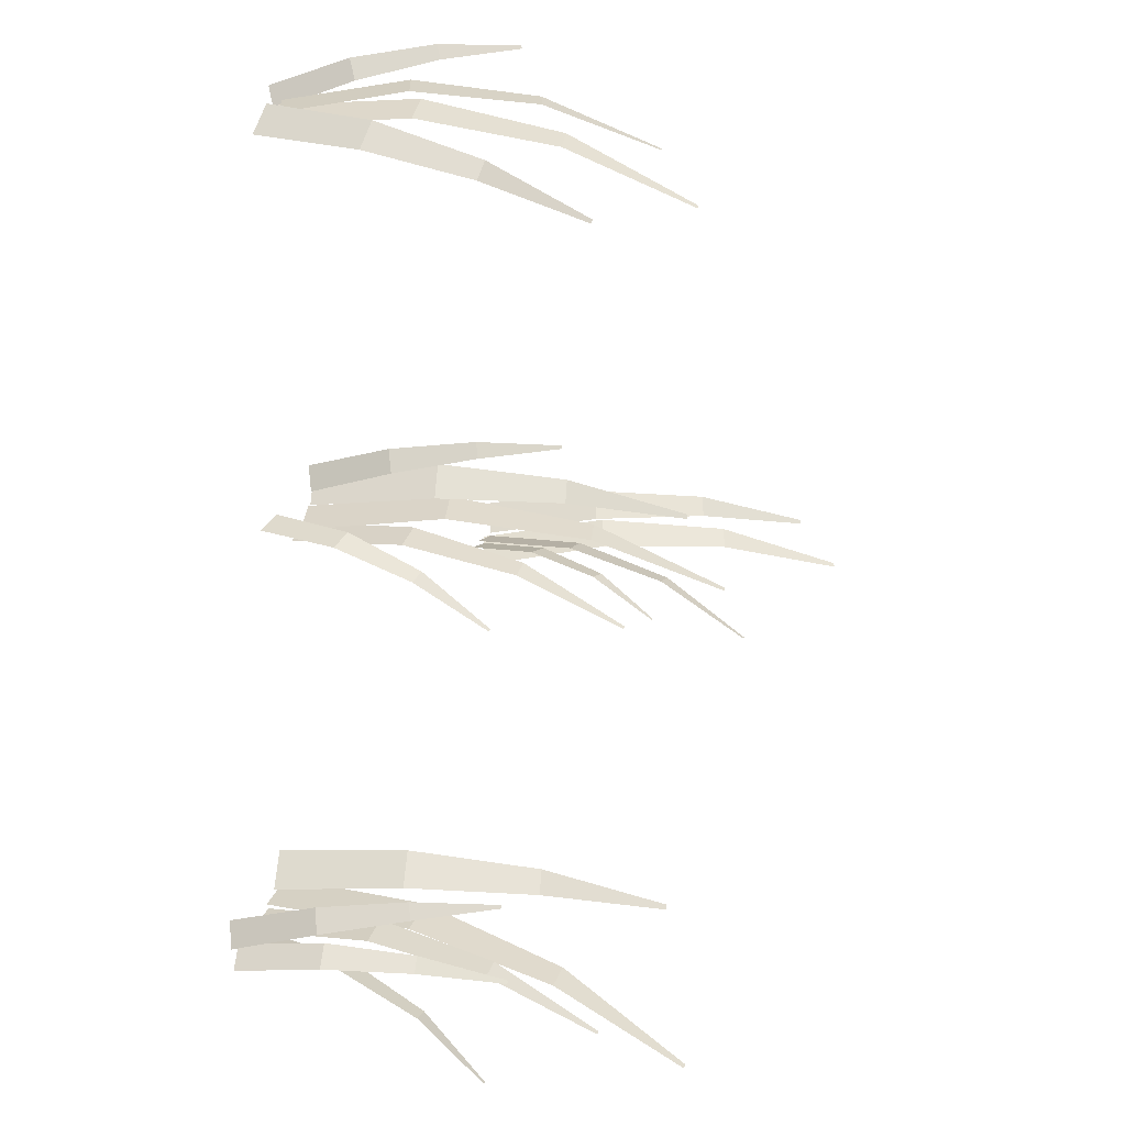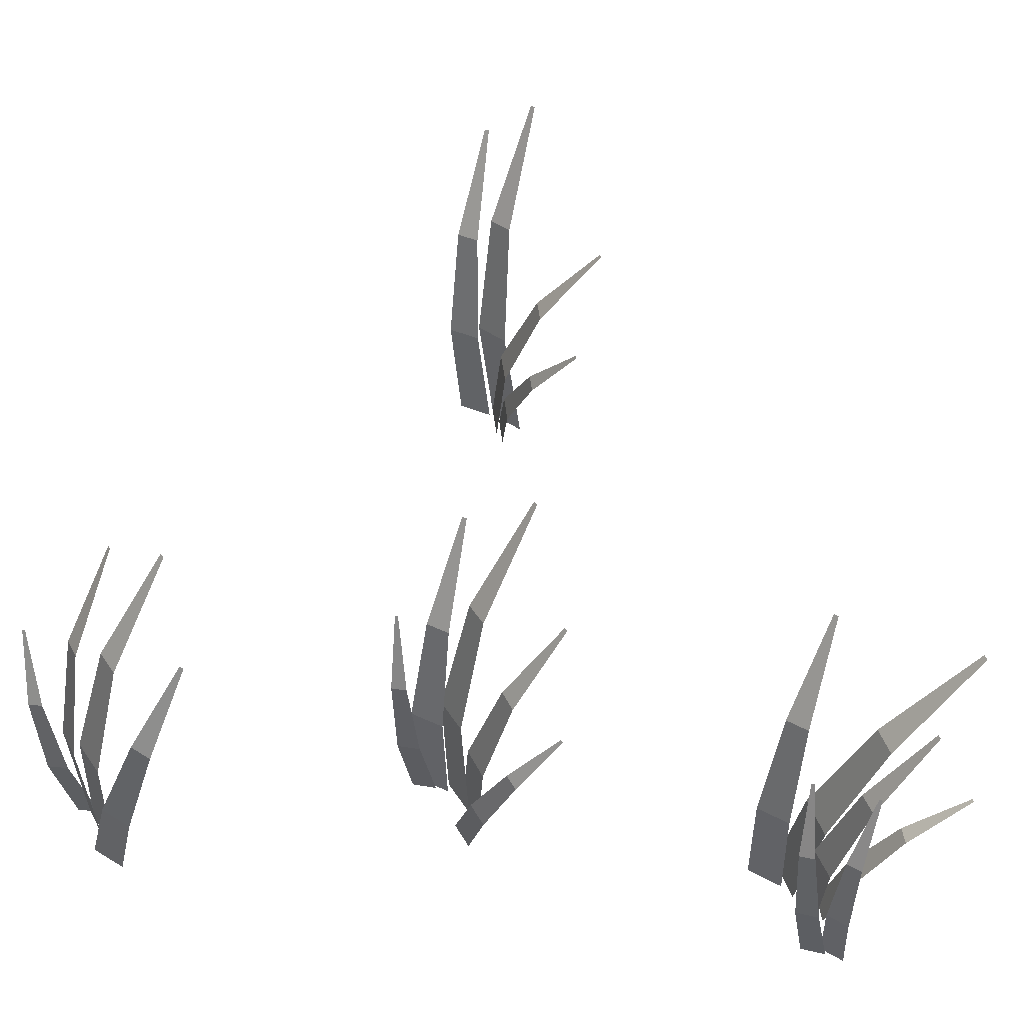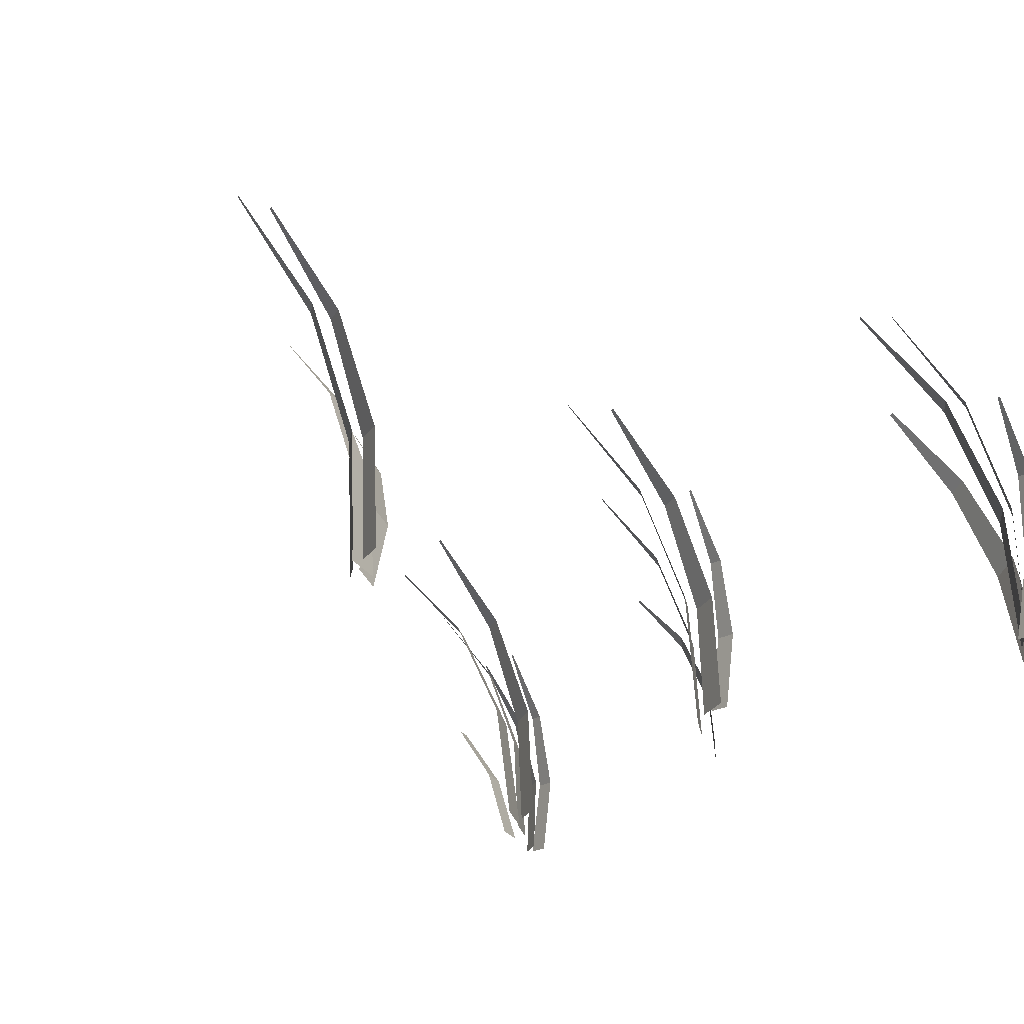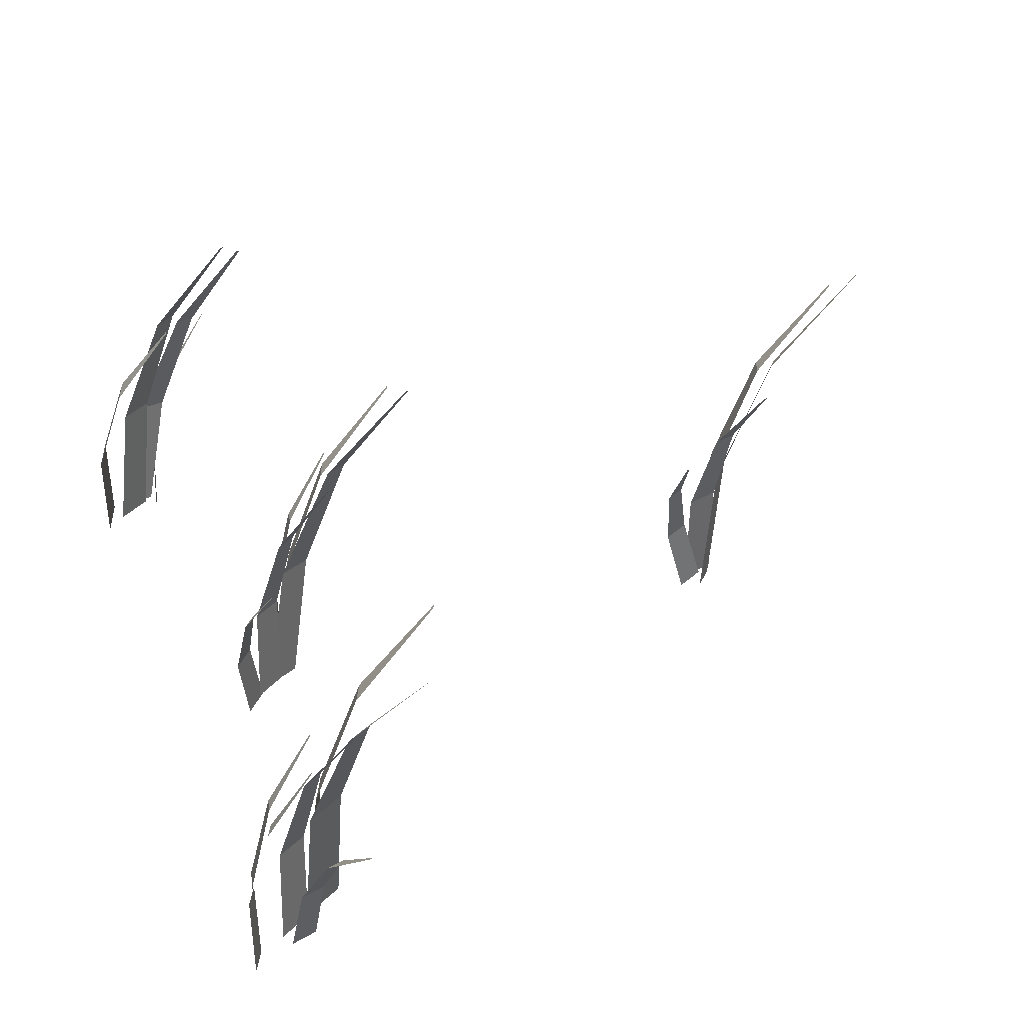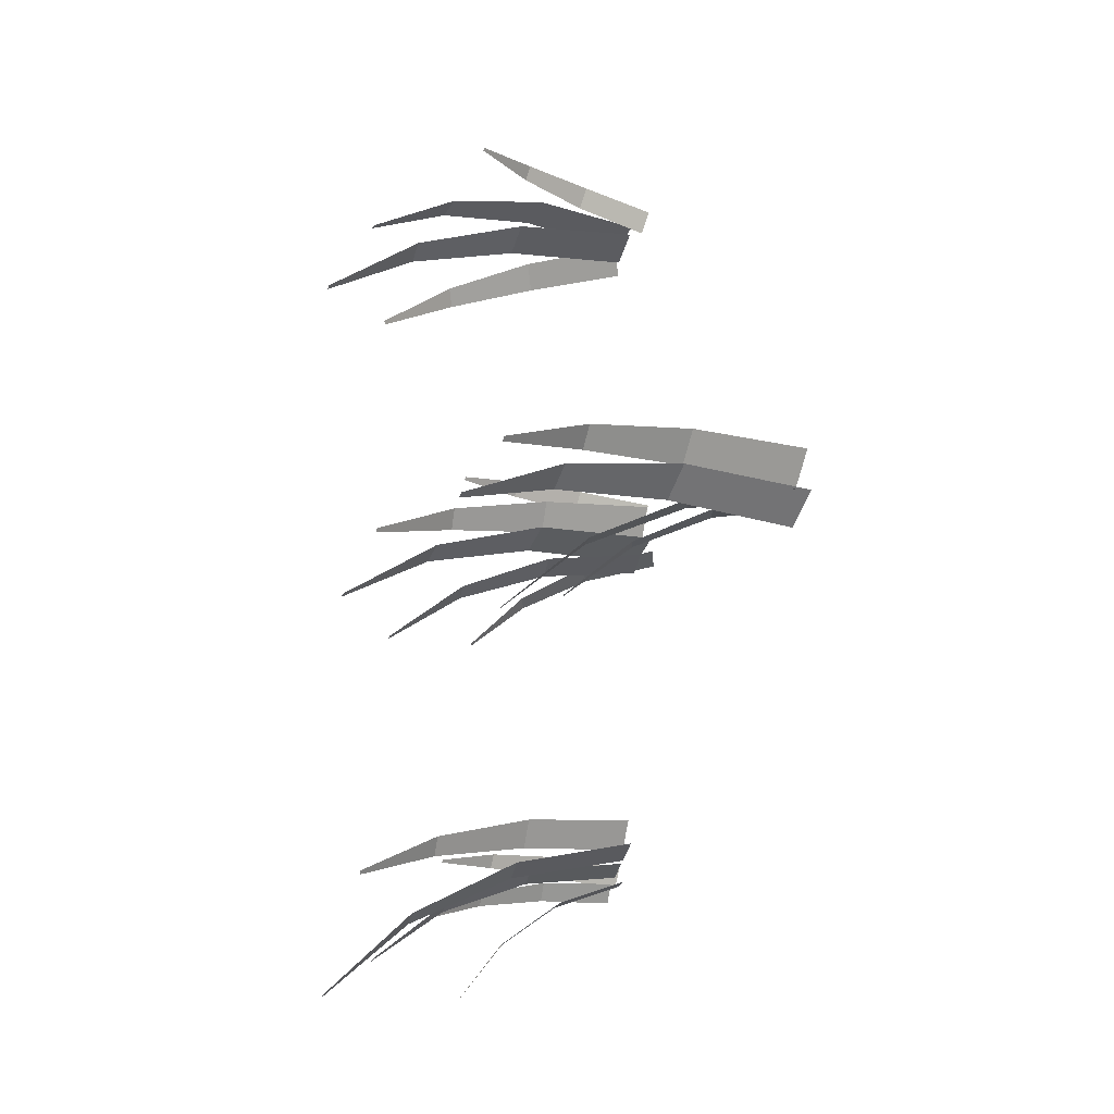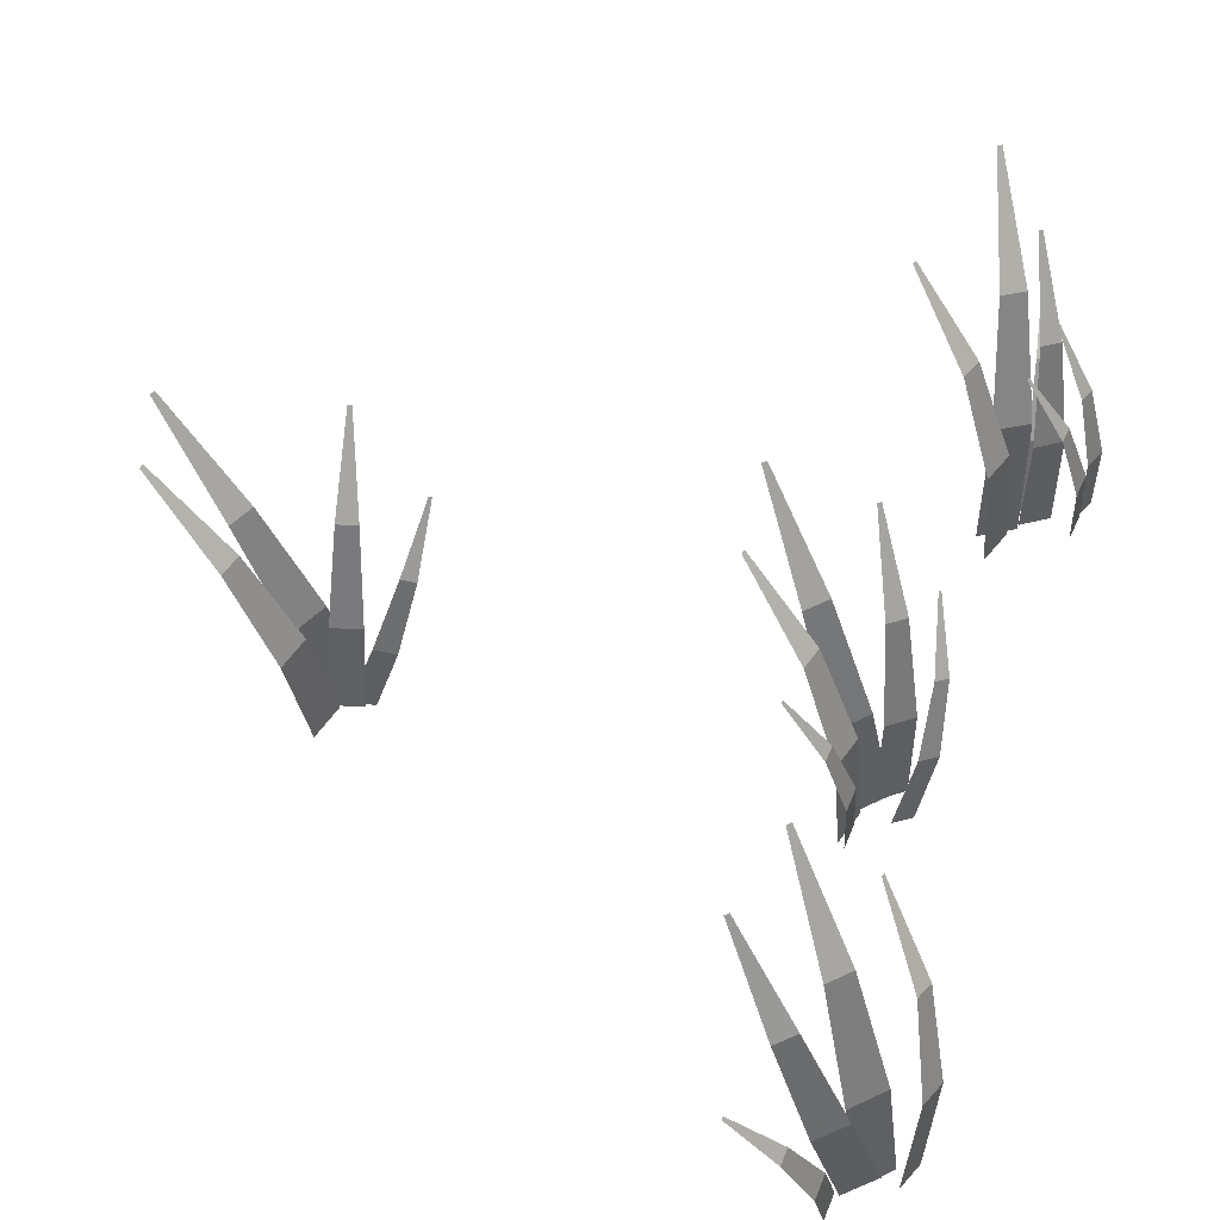
<metadata>
{"format":"obj","ext":"obj","renderer":"f3d","projection":"perspective","resolution":1024,"background":"white","views":[{"elev":-3.2,"azim":107.8,"up":"+Z"},{"elev":55.6,"azim":95.5,"up":"+Y"},{"elev":-28.6,"azim":-44.7,"up":"+Y"},{"elev":35.2,"azim":159.1,"up":"+Y"},{"elev":-4.9,"azim":-105.8,"up":"+Z"},{"elev":52.8,"azim":14.1,"up":"+Y"}]}
</metadata>
<code>
v  -245.2 308.7 172.1
v  -210.7 313.4 83.39
v  -322.4 615.7 72.36
v  -346 612.5 133.1
v  -221.6 -12.57 167.5
v  -184.8 -7.486 72.73
v  -511.4 876 40.95
v  -516.1 875.3 53.01
v  -273.4 330.9 93.13
v  -188.2 349 30.44
v  -317.9 684.3 -20.14
v  -376.2 671.9 22.77
v  -216.3 -26.7 74.02
v  -125.3 -7.418 7.053
v  -504.6 972.4 -140.5
v  -516.2 970 -131.9
v  -160.9 277.6 9.722
v  -90.14 275 -37.92
v  -147 548.2 -112.9
v  -195.5 549.9 -80.32
v  -162 -10.43 28.71
v  -86.39 -13.15 -22.18
v  -253 785.2 -241.2
v  -262.7 785.5 -234.7
v  -205.4 193.3 209.3
v  -195.3 204.3 146.8
v  -257.8 409.3 182.9
v  -264.8 401.8 225.7
v  -203.9 -21.01 174.3
v  -193 -9.32 107.5
v  -375.8 589.9 213.4
v  -377.2 588.4 221.9
v  -70.79 142.2 -5.544
v  -23.56 124.3 -45.23
v  -34.2 323.6 -131.5
v  -66.53 335.8 -104.4
v  -109.9 -65.27 45.23
v  -59.45 -84.43 2.834
v  -90.79 498 -249.2
v  -97.21 500.4 -243.8
g Desert_Grass_001
f 1 2 3 4
f 5 6 2 1
f 7 8 4 3
f 9 10 11 12
f 13 14 10 9
f 15 16 12 11
f 17 18 19 20
f 21 22 18 17
f 23 24 20 19
f 25 26 27 28
f 29 30 26 25
f 31 32 28 27
f 33 34 35 36
f 37 38 34 33
f 39 40 36 35
v  -1577 307.4 212.8
v  -1540 322.3 126.1
v  -1672 616.6 137.8
v  -1697 606.4 197.2
v  -1532 -9.923 180.8
v  -1493 6 88.17
v  -1877 866 123
v  -1882 864 134.8
v  -1577 330 126.1
v  -1513 352.7 42.4
v  -1661 684.3 42.66
v  -1704 668.7 99.96
v  -1517 -24.69 78.97
v  -1450 -0.402 -10.44
v  -1882 968.5 -9.238
v  -1891 965.4 2.151
v  -1511 281.3 53.47
v  -1428 276.6 33.16
v  -1451 546.4 -67.44
v  -1508 549.7 -53.54
v  -1523 -5.609 82.17
v  -1434 -10.66 60.48
v  -1503 778 -233.4
v  -1514 778.6 -230.7
v  -1412 200.9 34.33
v  -1353 180.8 19.42
v  -1315 380.7 -57.32
v  -1356 394.5 -47.11
v  -1478 -4.702 56.88
v  -1415 -26.13 40.95
v  -1306 558.3 -183.3
v  -1314 561 -181.2
g Desert_Grass_002
f 41 42 43 44
f 45 46 42 41
f 47 48 44 43
f 49 50 51 52
f 53 54 50 49
f 55 56 52 51
f 57 58 59 60
f 61 62 58 57
f 63 64 60 59
f 65 66 67 68
f 69 70 66 65
f 71 72 68 67
v  -111.2 285.8 1106
v  -33.7 312.1 1057
v  -166.4 605 1033
v  -219.4 587 1067
v  -37.66 -24.73 1062
v  45.14 3.347 1009
v  -342.9 859.4 940.7
v  -353.5 855.8 947.4
v  -51.79 335.5 1041
v  31.41 344.2 973.5
v  -81.12 682.5 905.1
v  -138.1 676.6 951.1
v  -15.91 -25.34 1044
v  72.97 -16.02 972.3
v  -256.3 972.6 772.7
v  -267.7 971.4 781.8
v  103.9 272 957.9
v  136.9 253.4 881.3
v  73.03 524.1 803.1
v  50.5 536.8 855.5
v  87.57 -8.889 1022
v  122.7 -28.77 940.6
v  -63.95 762.5 712.3
v  -68.43 765 722.8
v  -81.12 136 1165
v  -71.25 154.5 1104
v  -151.4 348.5 1160
v  -158.1 335.9 1202
v  -60.95 -72.36 1107
v  -50.41 -52.65 1042
v  -284.7 514.2 1208
v  -286 511.7 1216
g Desert_Grass_003
f 73 74 75 76
f 77 78 74 73
f 79 80 76 75
f 81 82 83 84
f 85 86 82 81
f 87 88 84 83
f 89 90 91 92
f 93 94 90 89
f 95 96 92 91
f 97 98 99 100
f 101 102 98 97
f 103 104 100 99
v  -48.84 308.7 -769.3
v  -9.151 313.4 -855.9
v  -120 615.7 -873.5
v  -147.2 612.5 -814.3
v  -25.06 -12.57 -772.5
v  17.33 -7.486 -865
v  -306.8 876 -916.1
v  -312.2 875.3 -904.3
v  -62.81 348.6 -896
v  31.02 343.3 -947.7
v  -39.9 675.7 -1075
v  -104.1 679.3 -1040
v  -57.97 -10.1 -843
v  42.26 -15.75 -898.2
v  -165.5 955.7 -1271
v  -178.3 956.4 -1264
v  44.88 277.6 -926.4
v  118.4 275 -969.8
v  66.05 548.2 -1048
v  15.73 549.9 -1018
v  42.66 -10.43 -907.5
v  121.2 -13.15 -953.9
v  -32.14 785.2 -1182
v  -42.14 785.5 -1176
v  174.6 167.2 -890.9
v  188.5 178.2 -952.6
v  123.9 383.2 -920.3
v  114.4 375.7 -878
v  178.3 -47.09 -925.7
v  193.1 -35.41 -991.7
v  4.295 563.8 -896.9
v  2.408 562.3 -888.5
v  188 196.5 -970.2
v  216.5 198.5 -1028
v  160.2 408.3 -1037
v  140.7 406.9 -997.6
v  185.1 -20.59 -976.8
v  215.5 -18.46 -1038
v  50.94 594.7 -1065
v  47.07 594.4 -1057
v  27.07 191 -1024
v  88.79 189.9 -1042
v  49.71 372.8 -1153
v  7.458 373.6 -1140
v  38.67 -16.94 -962.4
v  104.6 -18.17 -981.4
v  -9.926 516.5 -1305
v  -18.32 516.6 -1303
g Desert_Grass_004
f 105 106 107 108
f 109 110 106 105
f 111 112 108 107
f 113 114 115 116
f 117 118 114 113
f 119 120 116 115
f 121 122 123 124
f 125 126 122 121
f 127 128 124 123
f 129 130 131 132
f 133 134 130 129
f 135 136 132 131
f 137 138 139 140
f 141 142 138 137
f 143 144 140 139
f 145 146 147 148
f 149 150 146 145
f 151 152 148 147

</code>
